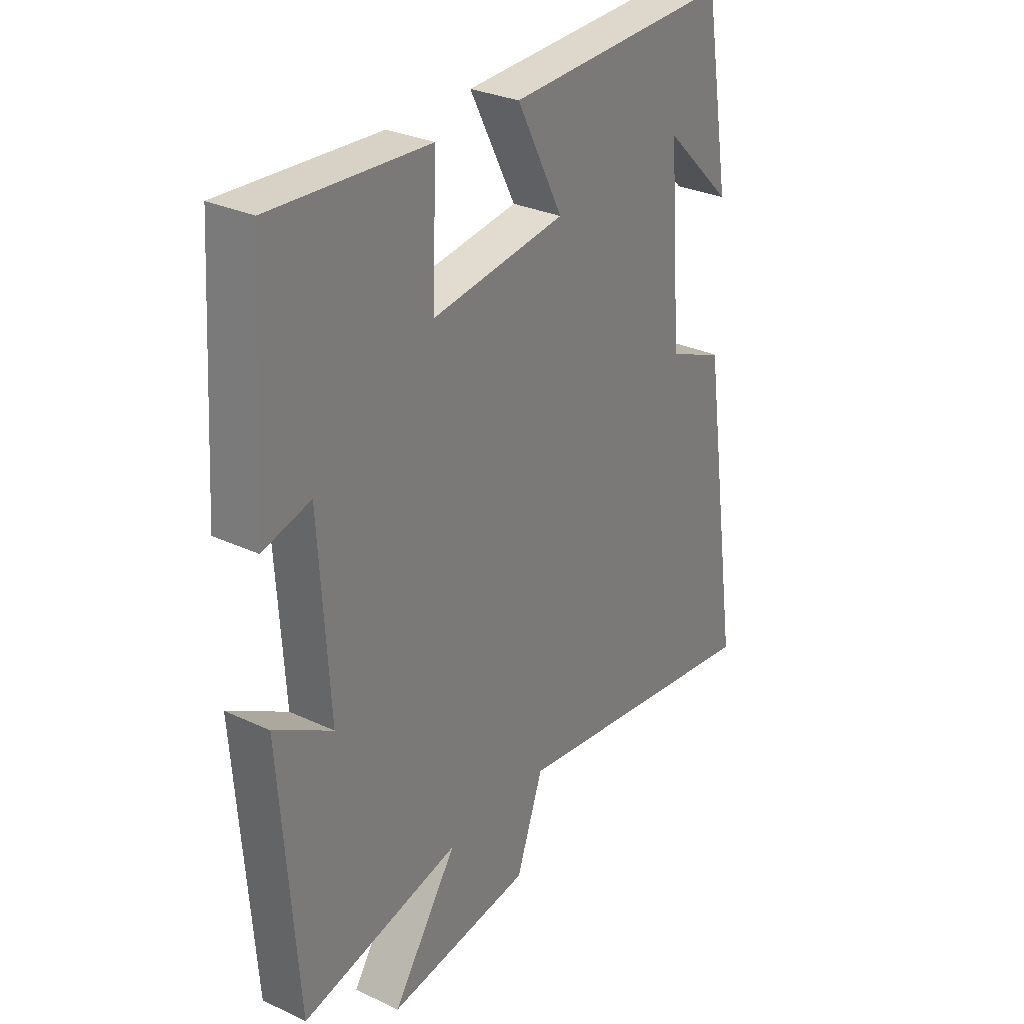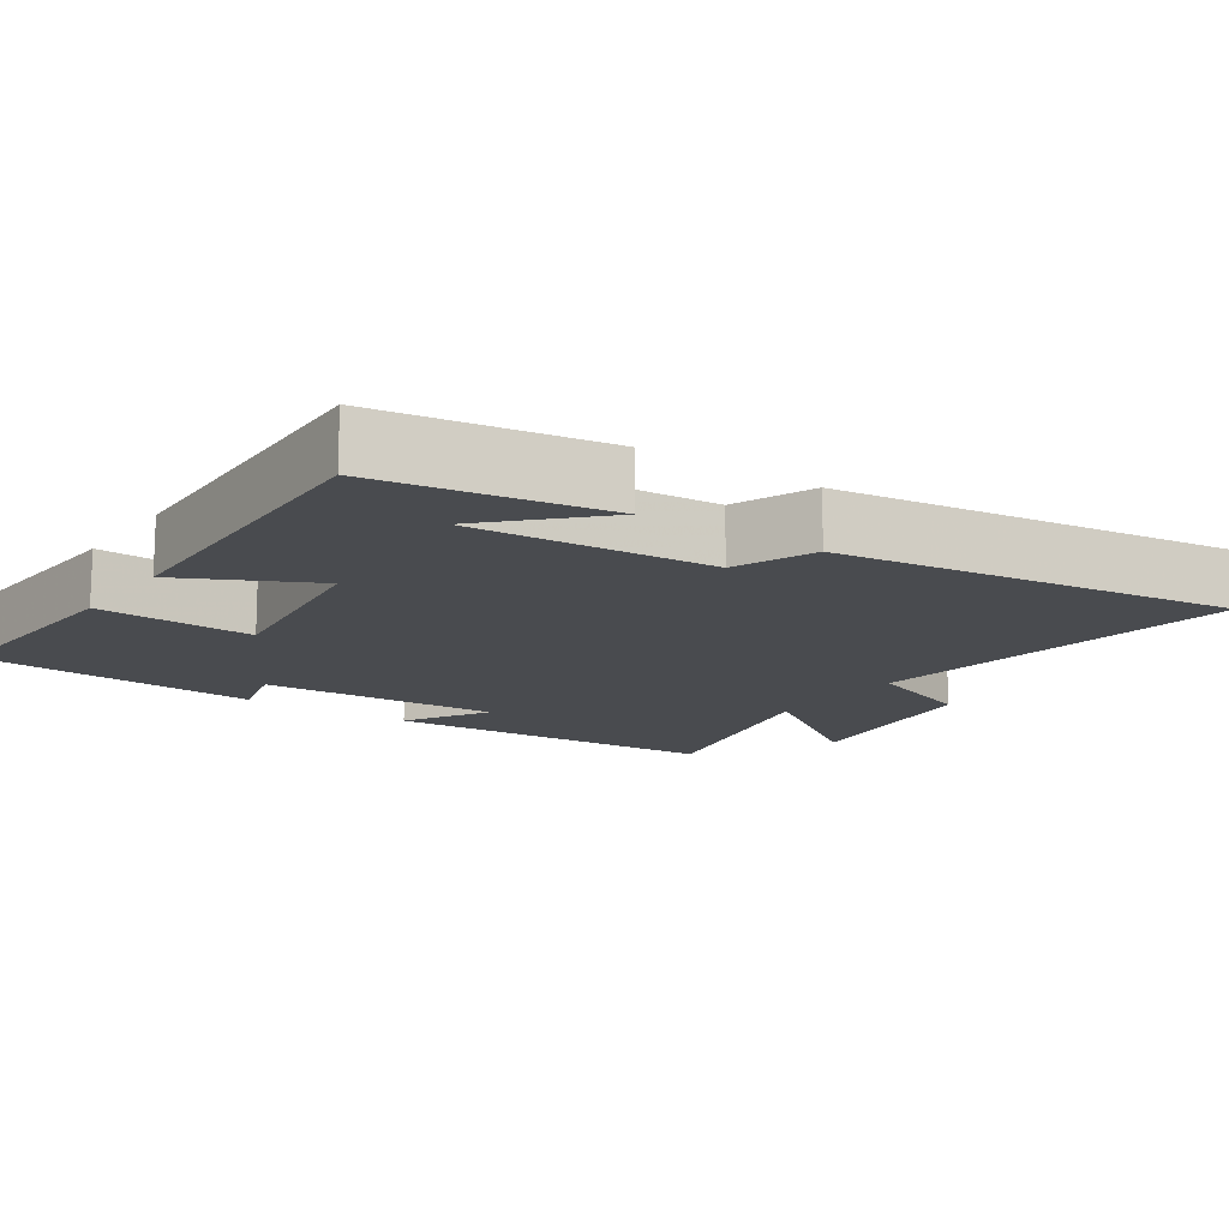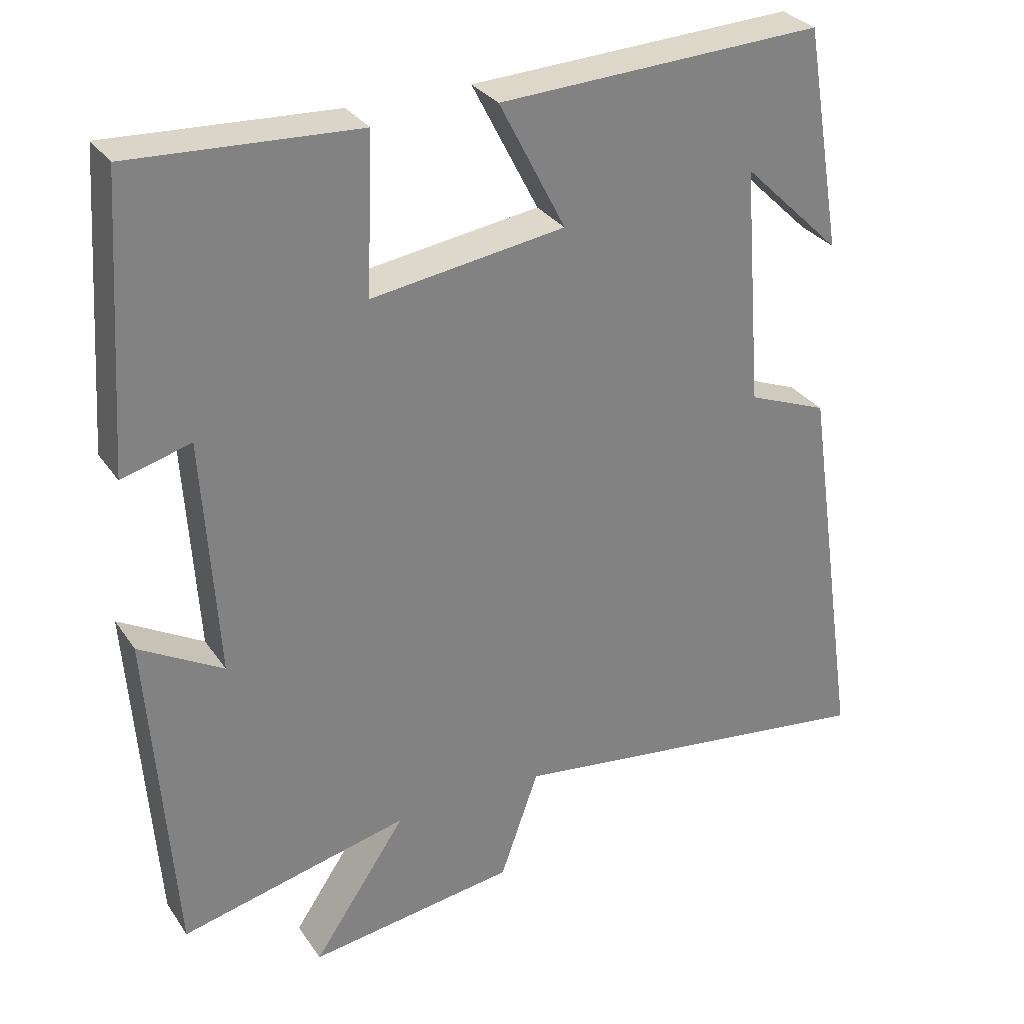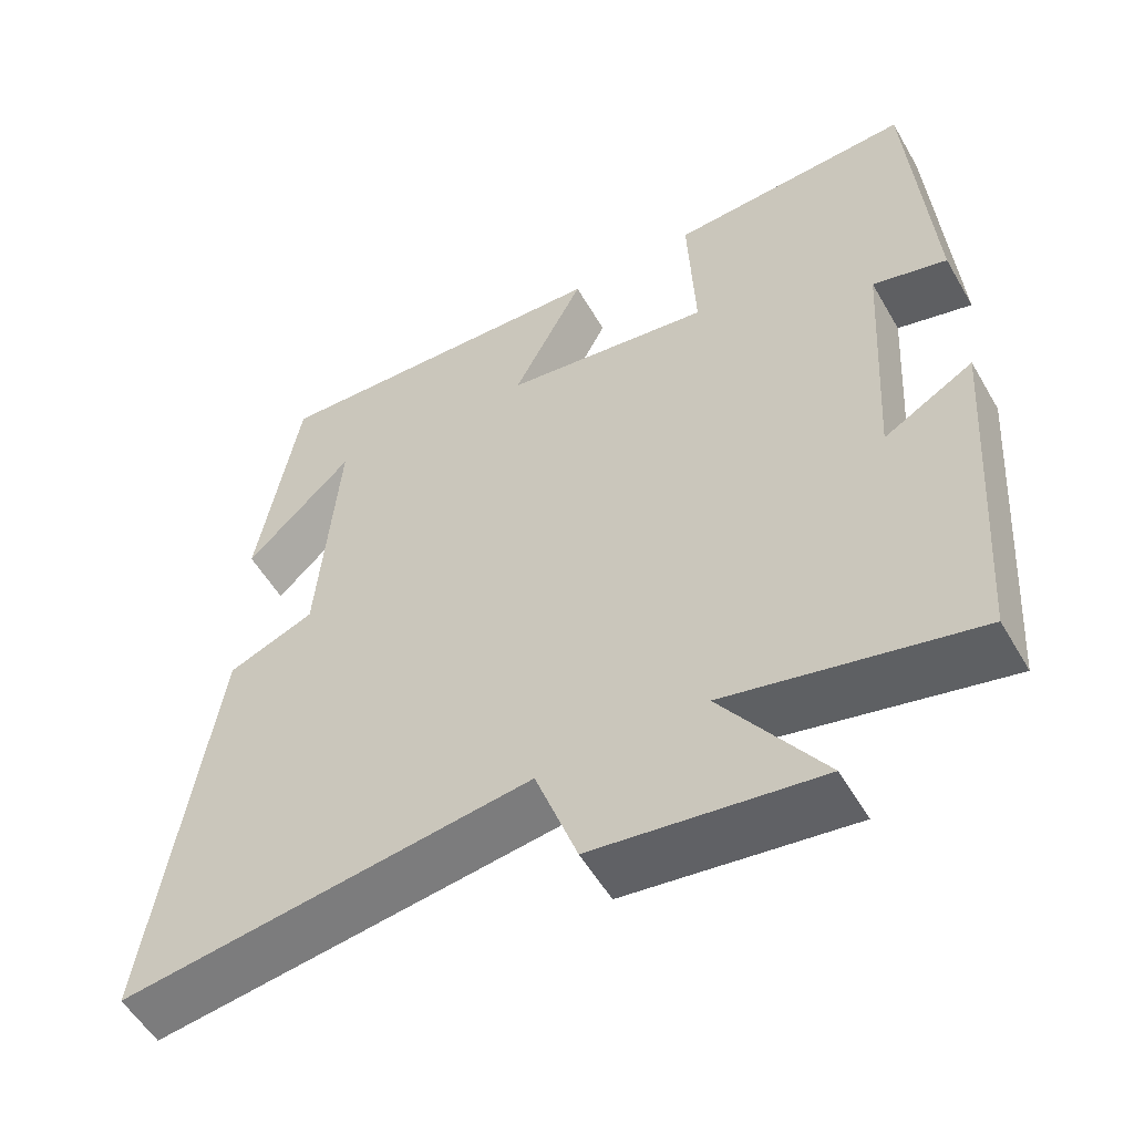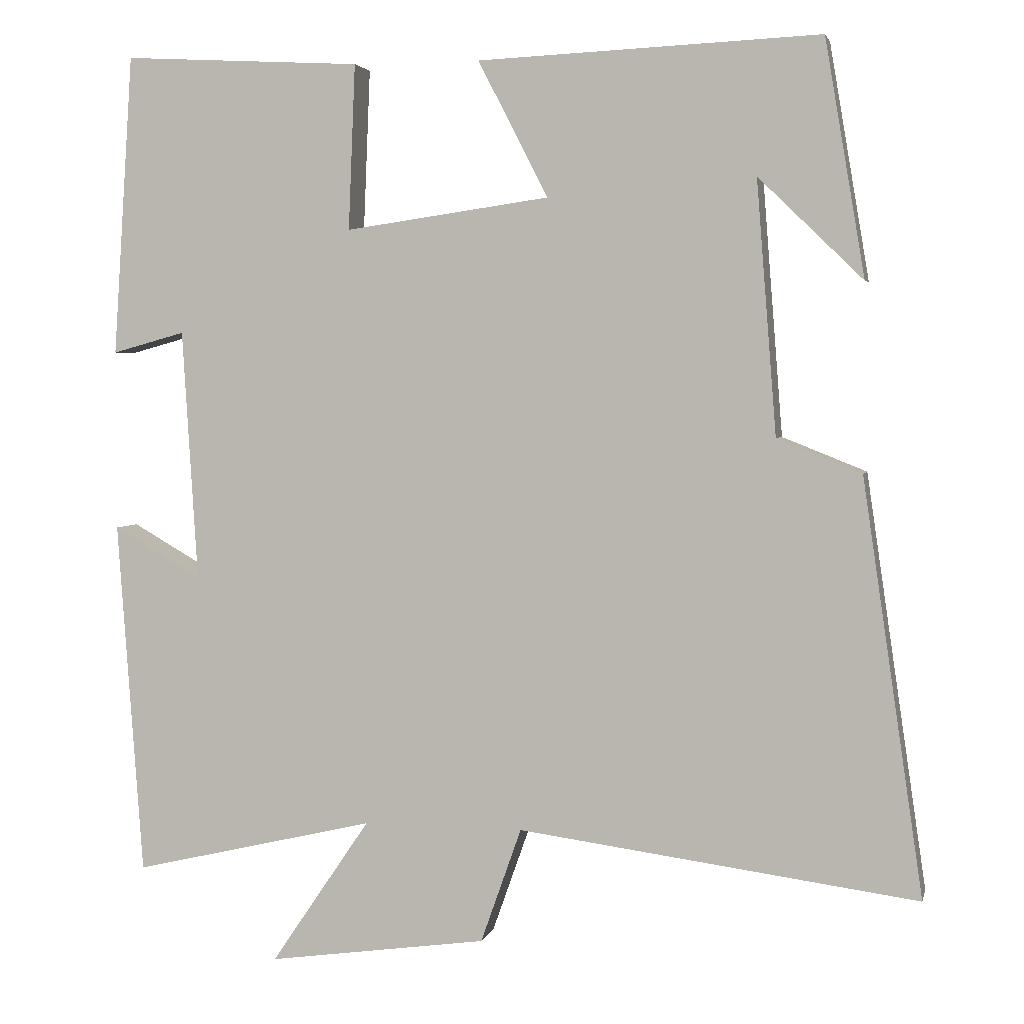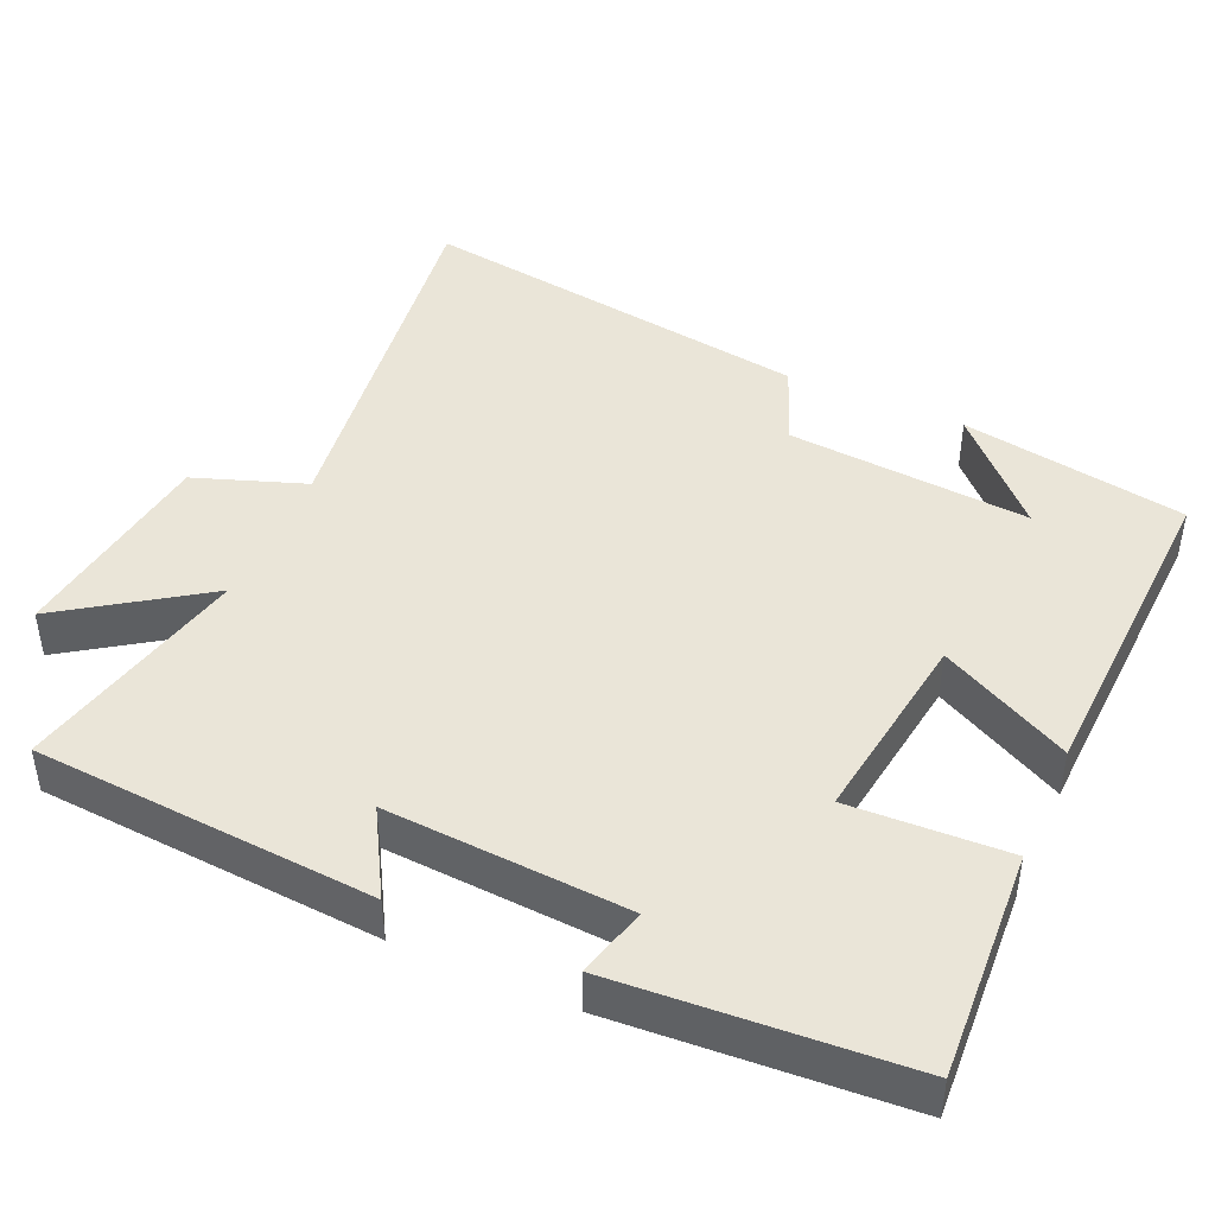
<metadata>
{"format":"obj","ext":"obj","renderer":"f3d","projection":"perspective","resolution":1024,"background":"white","views":[{"elev":29.6,"azim":-55.3,"up":"+Z"},{"elev":-14.1,"azim":55.0,"up":"+Y"},{"elev":30.4,"azim":-28.1,"up":"+Z"},{"elev":-54.7,"azim":-150.3,"up":"+Z"},{"elev":3.4,"azim":12.8,"up":"+Z"},{"elev":44.5,"azim":-66.1,"up":"+Y"}]}
</metadata>
<code>
v 0.448 0.07 0.52
v 0.5 0.07 0.213
v 0.364 0.07 0.345
v 0.39 0.07 0.015
v 0.5 0.07 -0.029
v 0.579 0.07 -0.569
v 0.059 0.07 -0.5
v 0.006 0.07 -0.65
v -0.28 0.07 -0.69
v -0.151 0.07 -0.5
v -0.467 0.07 -0.574
v -0.5 0.07 -0.111
v -0.385 0.07 -0.177
v -0.405 0.07 0.151
v -0.5 0.07 0.125
v -0.474 0.07 0.517
v -0.163 0.07 0.5
v -0.172 0.07 0.285
v 0.094 0.07 0.323
v 0.003 0.07 0.5
v 0.448 0 0.52
v 0.5 0 0.213
v 0.364 0 0.345
v 0.39 0 0.015
v 0.5 0 -0.029
v 0.579 0 -0.569
v 0.059 0 -0.5
v 0.006 0 -0.65
v -0.28 0 -0.69
v -0.151 0 -0.5
v -0.467 0 -0.574
v -0.5 0 -0.111
v -0.385 0 -0.177
v -0.405 0 0.151
v -0.5 0 0.125
v -0.474 0 0.517
v -0.163 0 0.5
v -0.172 0 0.285
v 0.094 0 0.323
v 0.003 0 0.5
f 19 20 1
f 15 16 17 18
f 14 15 18 19
f 13 14 19
f 10 11 12 13
f 10 13 19 1
f 7 8 9 10
f 4 5 6 7
f 3 4 7 10
f 1 2 3
f 1 3 10
f 21 40 39
f 38 37 36 35
f 39 38 35 34
f 39 34 33
f 33 32 31 30
f 21 39 33 30
f 30 29 28 27
f 27 26 25 24
f 30 27 24 23
f 23 22 21
f 30 23 21
f 1 21 22 2
f 2 22 23 3
f 3 23 24 4
f 4 24 25 5
f 5 25 26 6
f 6 26 27 7
f 7 27 28 8
f 8 28 29 9
f 9 29 30 10
f 10 30 31 11
f 11 31 32 12
f 12 32 33 13
f 13 33 34 14
f 14 34 35 15
f 15 35 36 16
f 16 36 37 17
f 17 37 38 18
f 18 38 39 19
f 19 39 40 20
f 20 40 21 1

</code>
